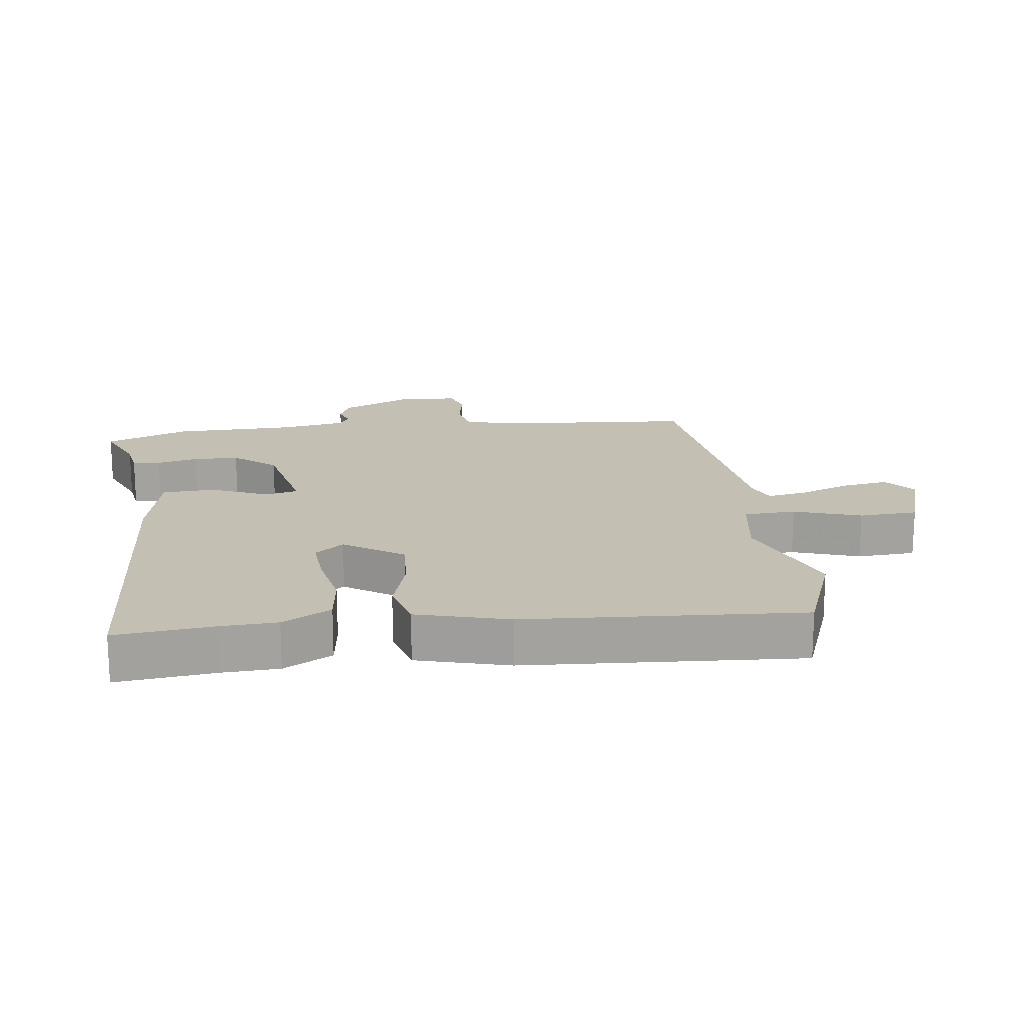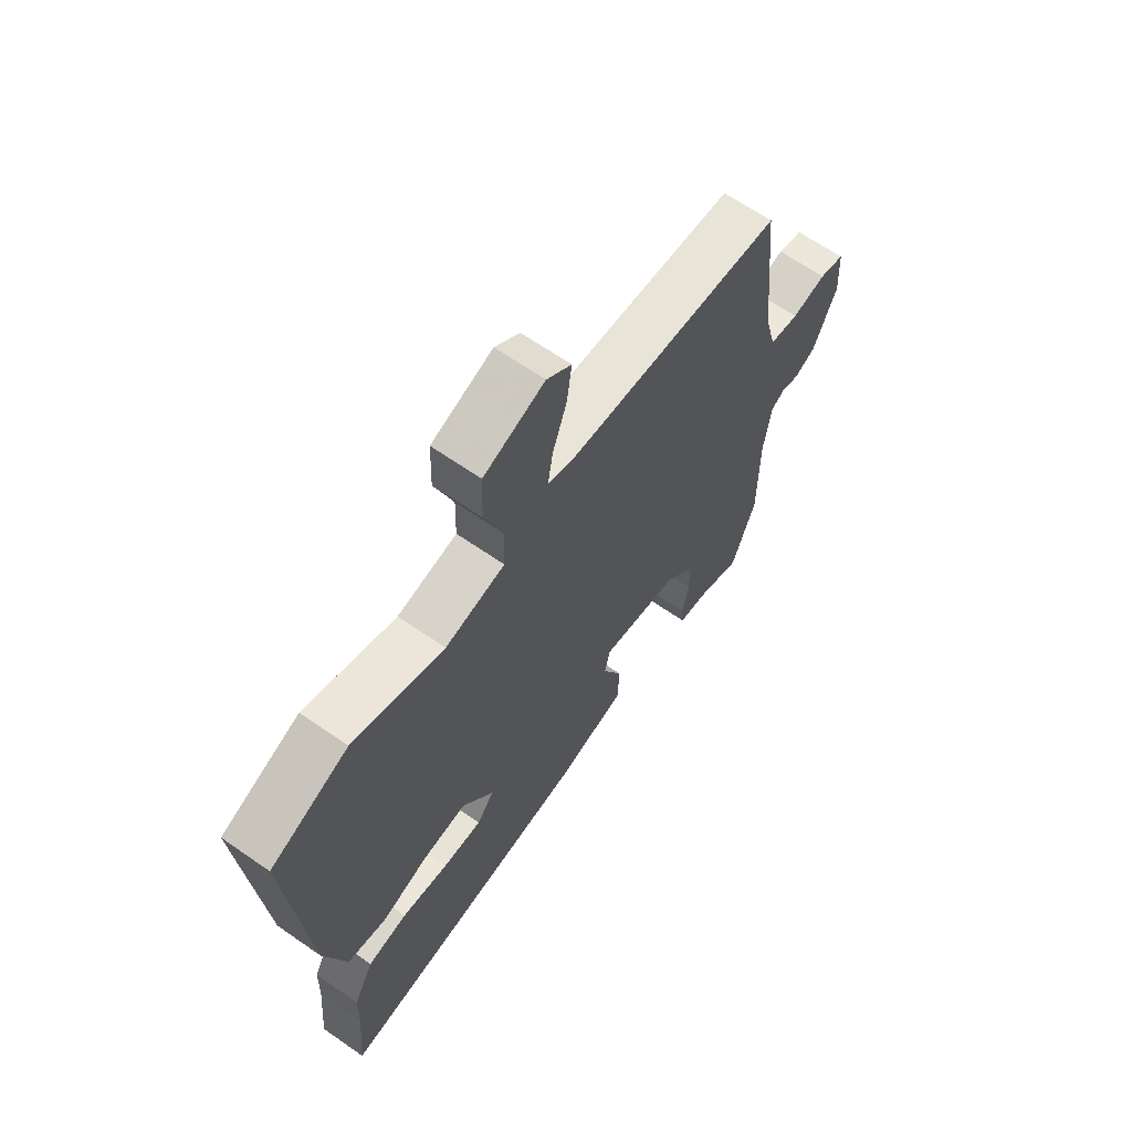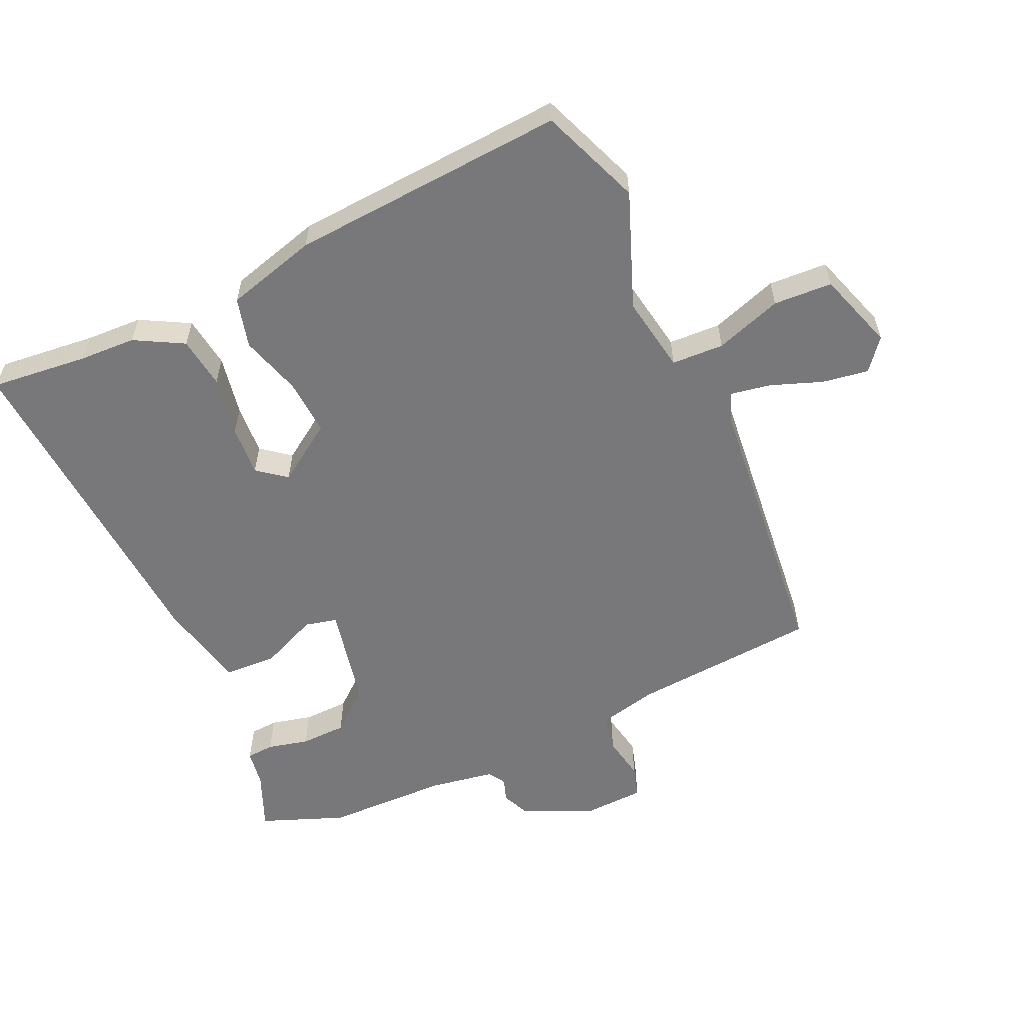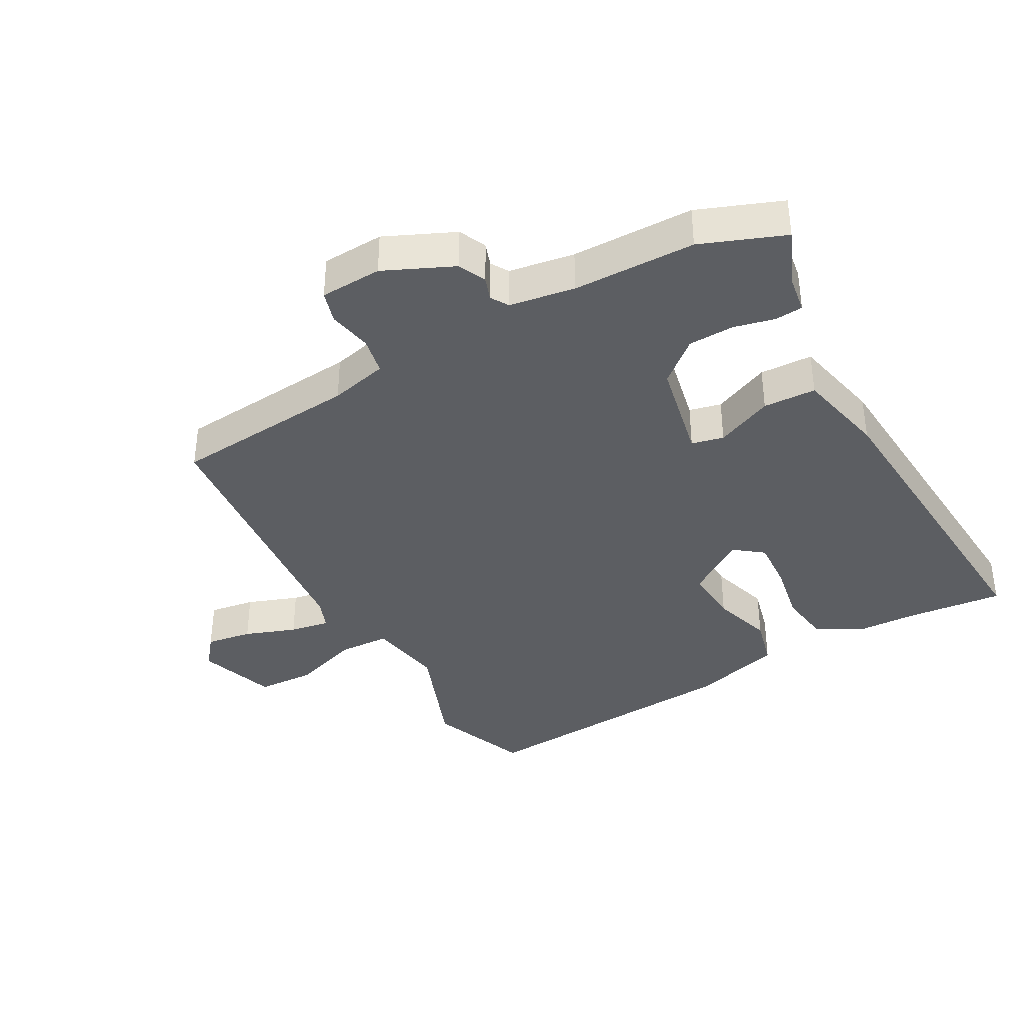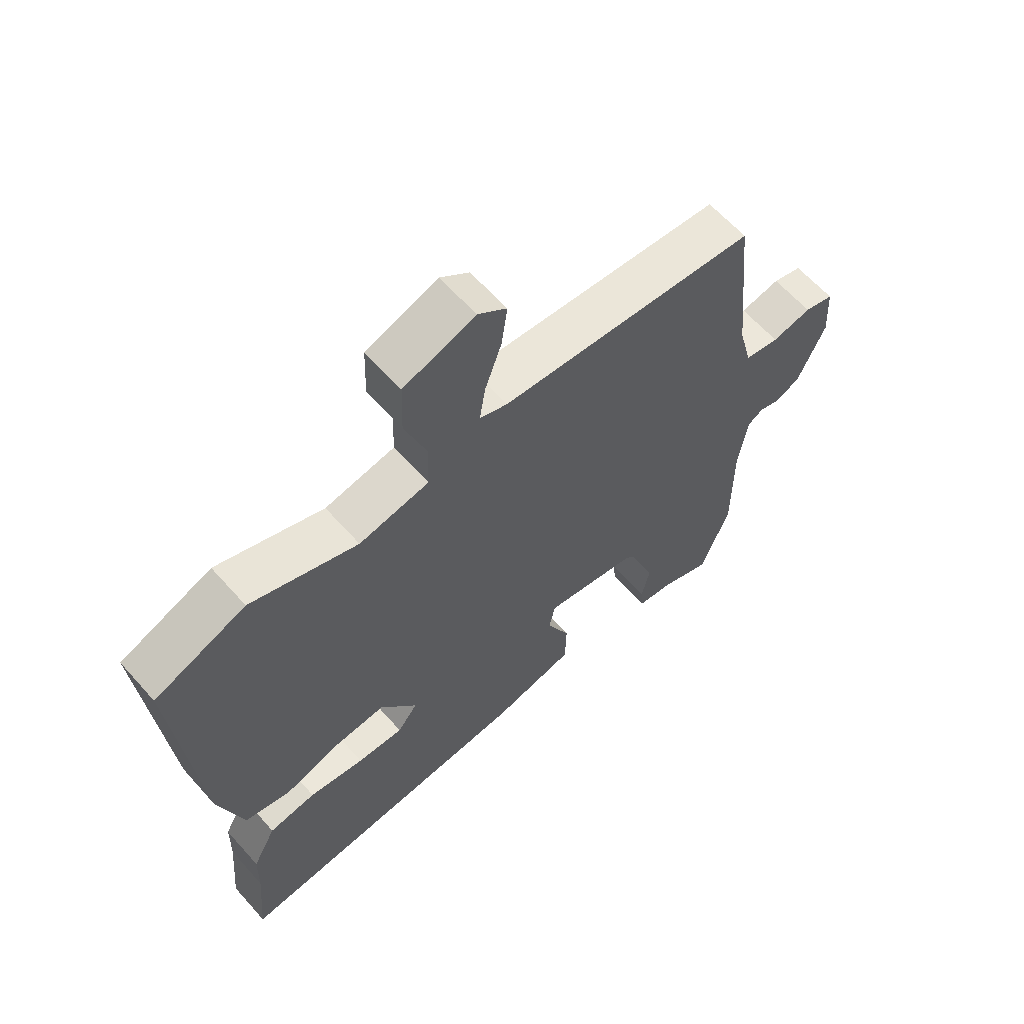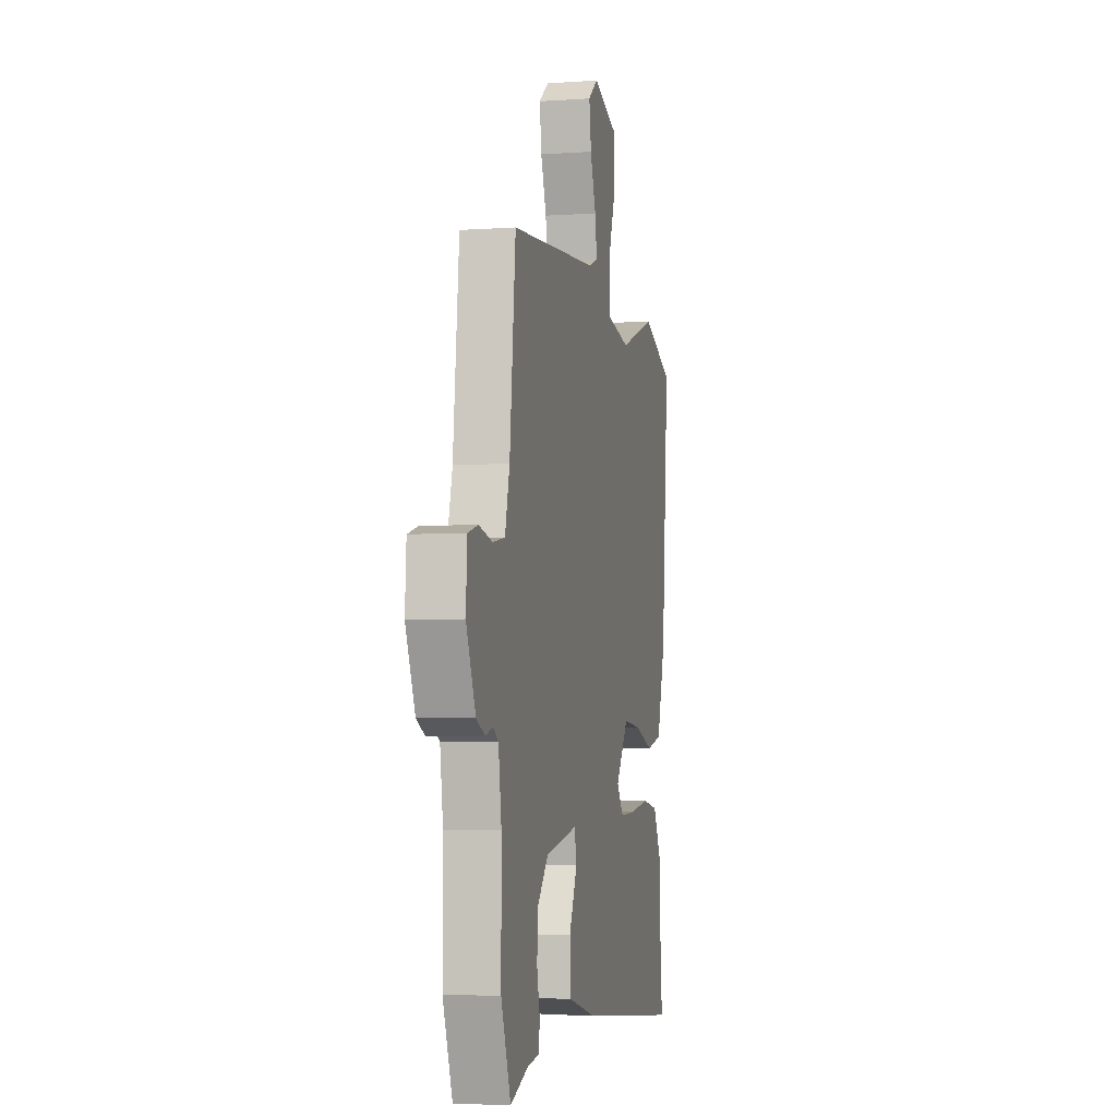
<metadata>
{"format":"obj","ext":"obj","renderer":"f3d","projection":"perspective","resolution":1024,"background":"white","views":[{"elev":17.9,"azim":-98.7,"up":"+Y"},{"elev":65.0,"azim":-55.0,"up":"+Z"},{"elev":-57.5,"azim":-66.5,"up":"+Y"},{"elev":-37.9,"azim":118.3,"up":"+Y"},{"elev":62.4,"azim":-41.5,"up":"+Z"},{"elev":-4.8,"azim":102.5,"up":"+Z"}]}
</metadata>
<code>
v -0.501 0.07 -0.517
v -0.488 0.07 -0.365
v -0.486 0.07 -0.278
v -0.446 0.07 -0.202
v -0.366 0.07 -0.19
v -0.272 0.07 -0.206
v -0.193 0.07 -0.21
v -0.159 0.07 -0.165
v -0.222 0.07 -0.075
v -0.31 0.07 -0.082
v -0.404 0.07 -0.112
v -0.482 0.07 -0.093
v -0.524 0.07 0.048
v -0.561 0.07 0.475
v -0.406 0.07 0.538
v -0.225 0.07 0.472
v -0.106 0.07 0.494
v -0.104 0.07 0.575
v -0.141 0.07 0.678
v -0.138 0.07 0.769
v -0.017 0.07 0.811
v 0.032 0.07 0.773
v 0.022 0.07 0.701
v -0.006 0.07 0.621
v -0.016 0.07 0.559
v 0.031 0.07 0.541
v 0.467 0.07 0.504
v 0.496 0.07 0.214
v 0.519 0.07 0.124
v 0.578 0.07 0.113
v 0.646 0.07 0.127
v 0.696 0.07 0.113
v 0.702 0.07 0.017
v 0.655 0.07 -0.091
v 0.612 0.07 -0.111
v 0.576 0.07 -0.099
v 0.549 0.07 -0.116
v 0.534 0.07 -0.218
v 0.534 0.07 -0.408
v 0.486 0.07 -0.538
v 0.396 0.07 -0.502
v 0.339 0.07 -0.494
v 0.335 0.07 -0.451
v 0.349 0.07 -0.387
v 0.346 0.07 -0.316
v 0.29 0.07 -0.252
v 0.131 0.07 -0.221
v 0.12 0.07 -0.271
v 0.16 0.07 -0.359
v 0.158 0.07 -0.441
v 0.018 0.07 -0.474
v -0.501 0 -0.517
v -0.488 0 -0.365
v -0.486 0 -0.278
v -0.446 0 -0.202
v -0.366 0 -0.19
v -0.272 0 -0.206
v -0.193 0 -0.21
v -0.159 0 -0.165
v -0.222 0 -0.075
v -0.31 0 -0.082
v -0.404 0 -0.112
v -0.482 0 -0.093
v -0.524 0 0.048
v -0.561 0 0.475
v -0.406 0 0.538
v -0.225 0 0.472
v -0.106 0 0.494
v -0.104 0 0.575
v -0.141 0 0.678
v -0.138 0 0.769
v -0.017 0 0.811
v 0.032 0 0.773
v 0.022 0 0.701
v -0.006 0 0.621
v -0.016 0 0.559
v 0.031 0 0.541
v 0.467 0 0.504
v 0.496 0 0.214
v 0.519 0 0.124
v 0.578 0 0.113
v 0.646 0 0.127
v 0.696 0 0.113
v 0.702 0 0.017
v 0.655 0 -0.091
v 0.612 0 -0.111
v 0.576 0 -0.099
v 0.549 0 -0.116
v 0.534 0 -0.218
v 0.534 0 -0.408
v 0.486 0 -0.538
v 0.396 0 -0.502
v 0.339 0 -0.494
v 0.335 0 -0.451
v 0.349 0 -0.387
v 0.346 0 -0.316
v 0.29 0 -0.252
v 0.131 0 -0.221
v 0.12 0 -0.271
v 0.16 0 -0.359
v 0.158 0 -0.441
v 0.018 0 -0.474
f 51 1 2
f 50 51 2
f 49 50 2
f 48 49 2
f 2 3 4
f 48 2 4
f 47 48 4
f 41 42 43 44
f 41 44 45
f 40 41 45
f 39 40 45
f 38 39 45
f 37 38 45 46
f 34 35 36
f 33 34 36
f 32 33 36
f 31 32 36
f 30 31 36
f 37 46 47
f 36 37 47
f 30 36 47
f 29 30 47
f 26 27 28
f 28 29 47
f 26 28 47
f 25 26 47
f 22 23 24
f 21 22 24
f 20 21 24
f 19 20 24
f 18 19 24
f 17 18 24 25
f 14 15 16
f 13 14 16
f 12 13 16
f 11 12 16
f 10 11 16
f 9 10 16 17
f 17 25 47
f 9 17 47
f 8 9 47
f 4 5 6
f 4 6 7
f 47 4 7
f 7 8 47
f 53 52 102
f 53 102 101
f 53 101 100
f 53 100 99
f 55 54 53
f 55 53 99
f 55 99 98
f 95 94 93 92
f 96 95 92
f 96 92 91
f 96 91 90
f 96 90 89
f 97 96 89 88
f 87 86 85
f 87 85 84
f 87 84 83
f 87 83 82
f 87 82 81
f 98 97 88
f 98 88 87
f 98 87 81
f 98 81 80
f 79 78 77
f 98 80 79
f 98 79 77
f 98 77 76
f 75 74 73
f 75 73 72
f 75 72 71
f 75 71 70
f 75 70 69
f 76 75 69 68
f 67 66 65
f 67 65 64
f 67 64 63
f 67 63 62
f 67 62 61
f 68 67 61 60
f 98 76 68
f 98 68 60
f 98 60 59
f 57 56 55
f 58 57 55
f 58 55 98
f 98 59 58
f 1 52 53 2
f 2 53 54 3
f 3 54 55 4
f 4 55 56 5
f 5 56 57 6
f 6 57 58 7
f 7 58 59 8
f 8 59 60 9
f 9 60 61 10
f 10 61 62 11
f 11 62 63 12
f 12 63 64 13
f 13 64 65 14
f 14 65 66 15
f 15 66 67 16
f 16 67 68 17
f 17 68 69 18
f 18 69 70 19
f 19 70 71 20
f 20 71 72 21
f 21 72 73 22
f 22 73 74 23
f 23 74 75 24
f 24 75 76 25
f 25 76 77 26
f 26 77 78 27
f 27 78 79 28
f 28 79 80 29
f 29 80 81 30
f 30 81 82 31
f 31 82 83 32
f 32 83 84 33
f 33 84 85 34
f 34 85 86 35
f 35 86 87 36
f 36 87 88 37
f 37 88 89 38
f 38 89 90 39
f 39 90 91 40
f 40 91 92 41
f 41 92 93 42
f 42 93 94 43
f 43 94 95 44
f 44 95 96 45
f 45 96 97 46
f 46 97 98 47
f 47 98 99 48
f 48 99 100 49
f 49 100 101 50
f 50 101 102 51
f 51 102 52 1

</code>
